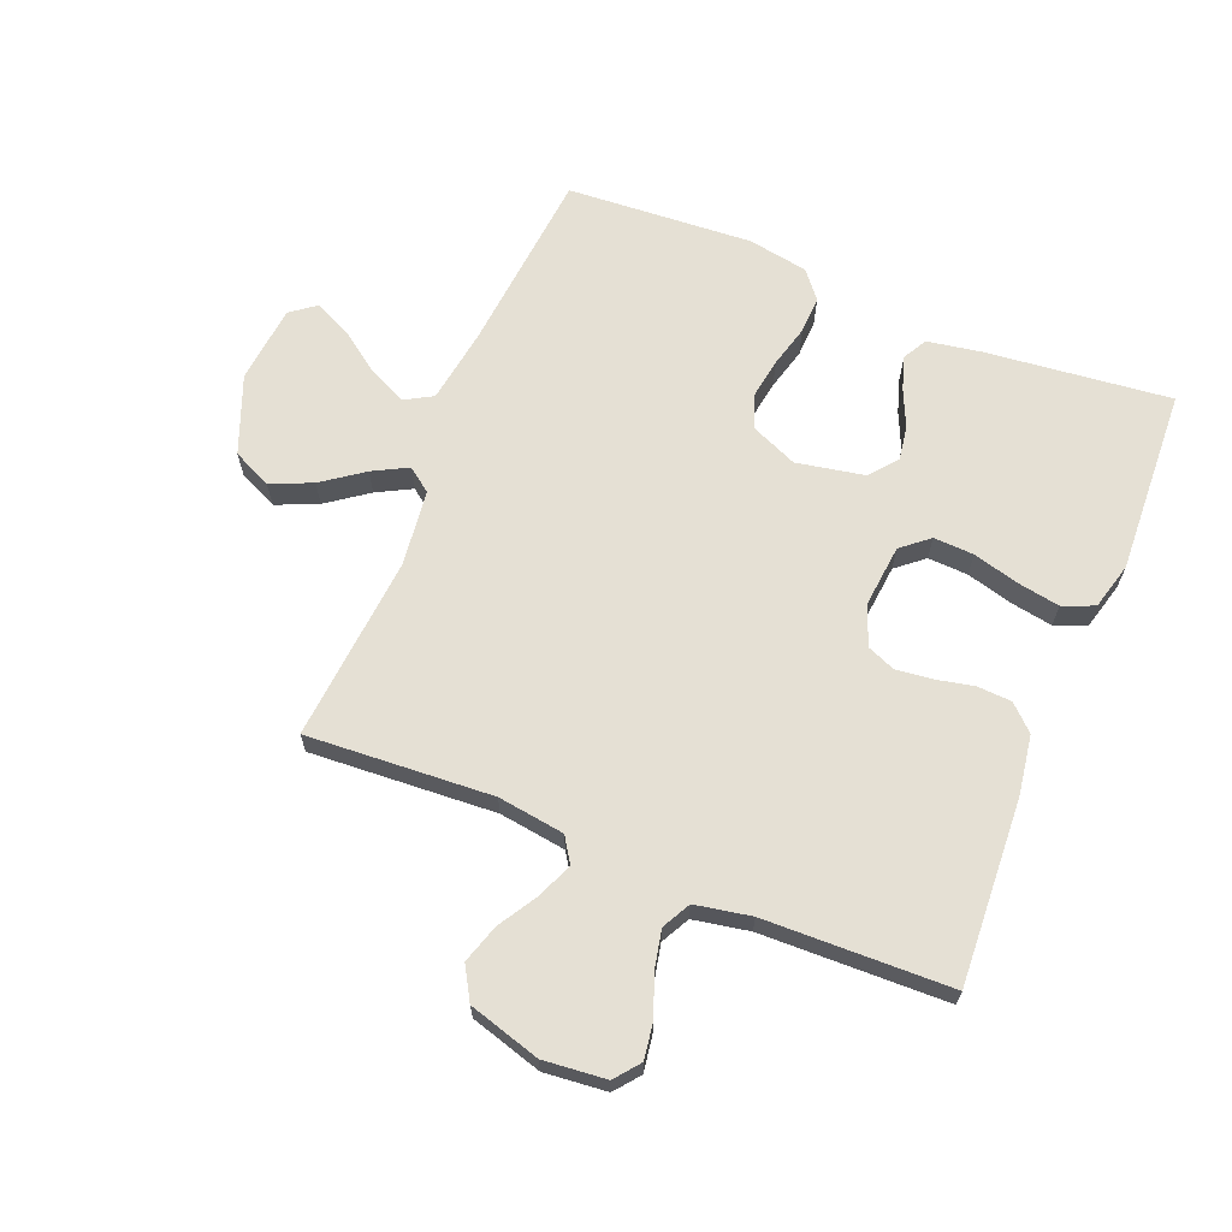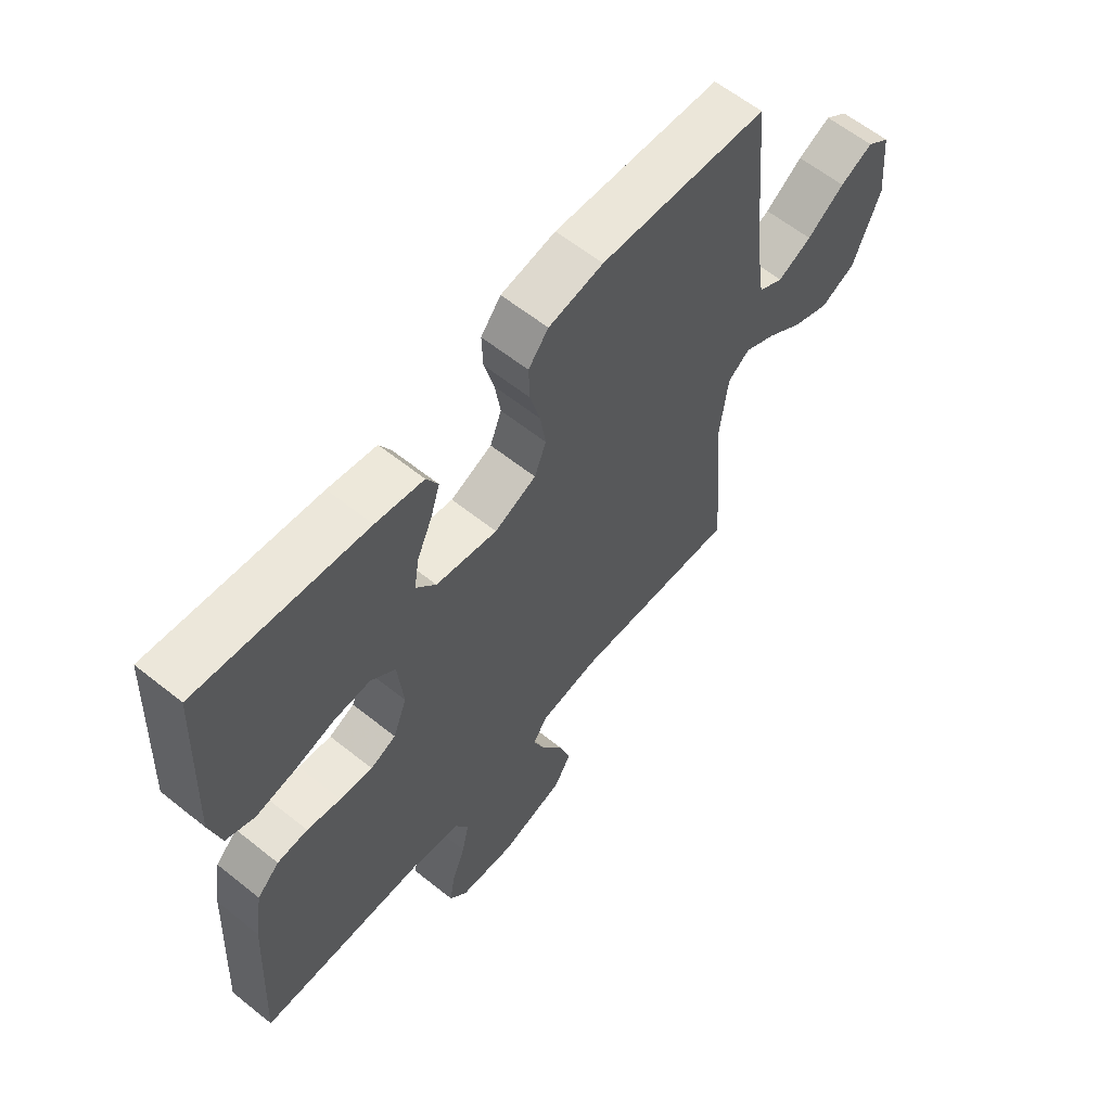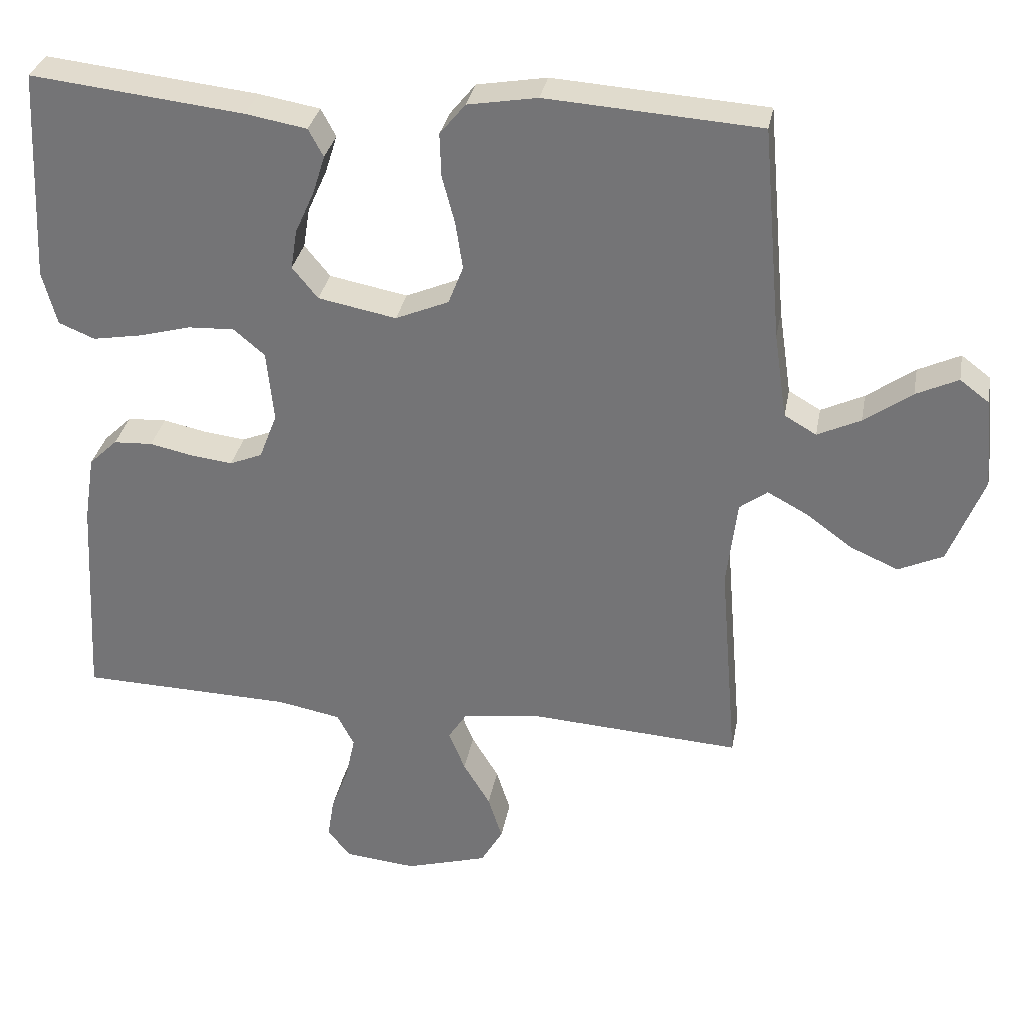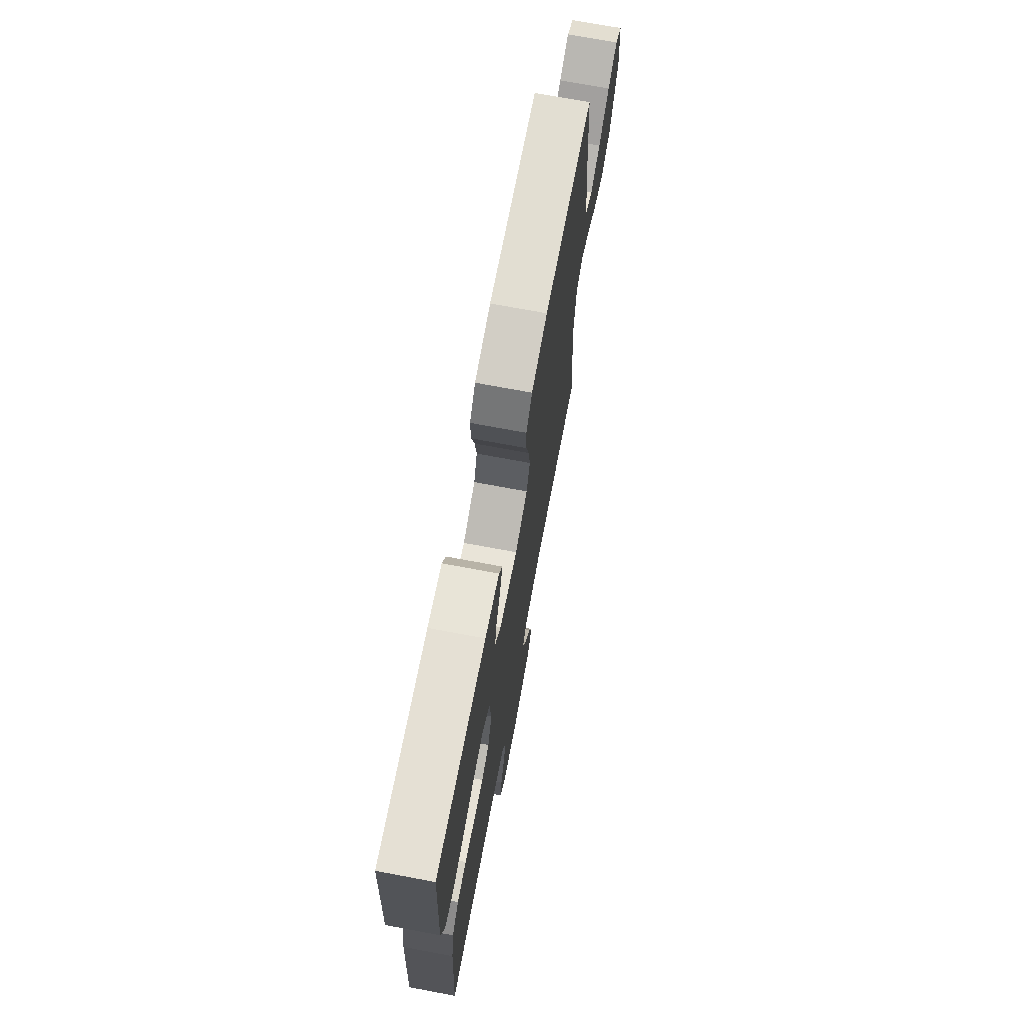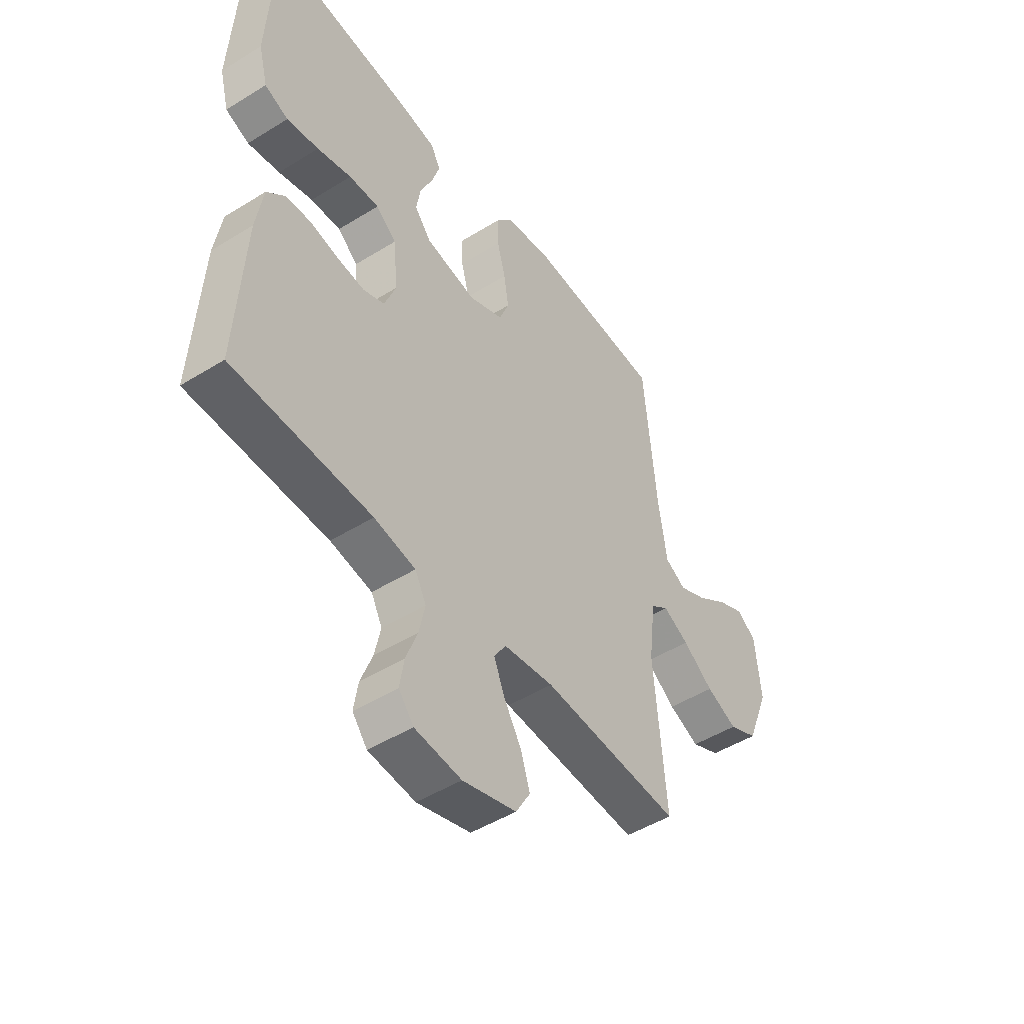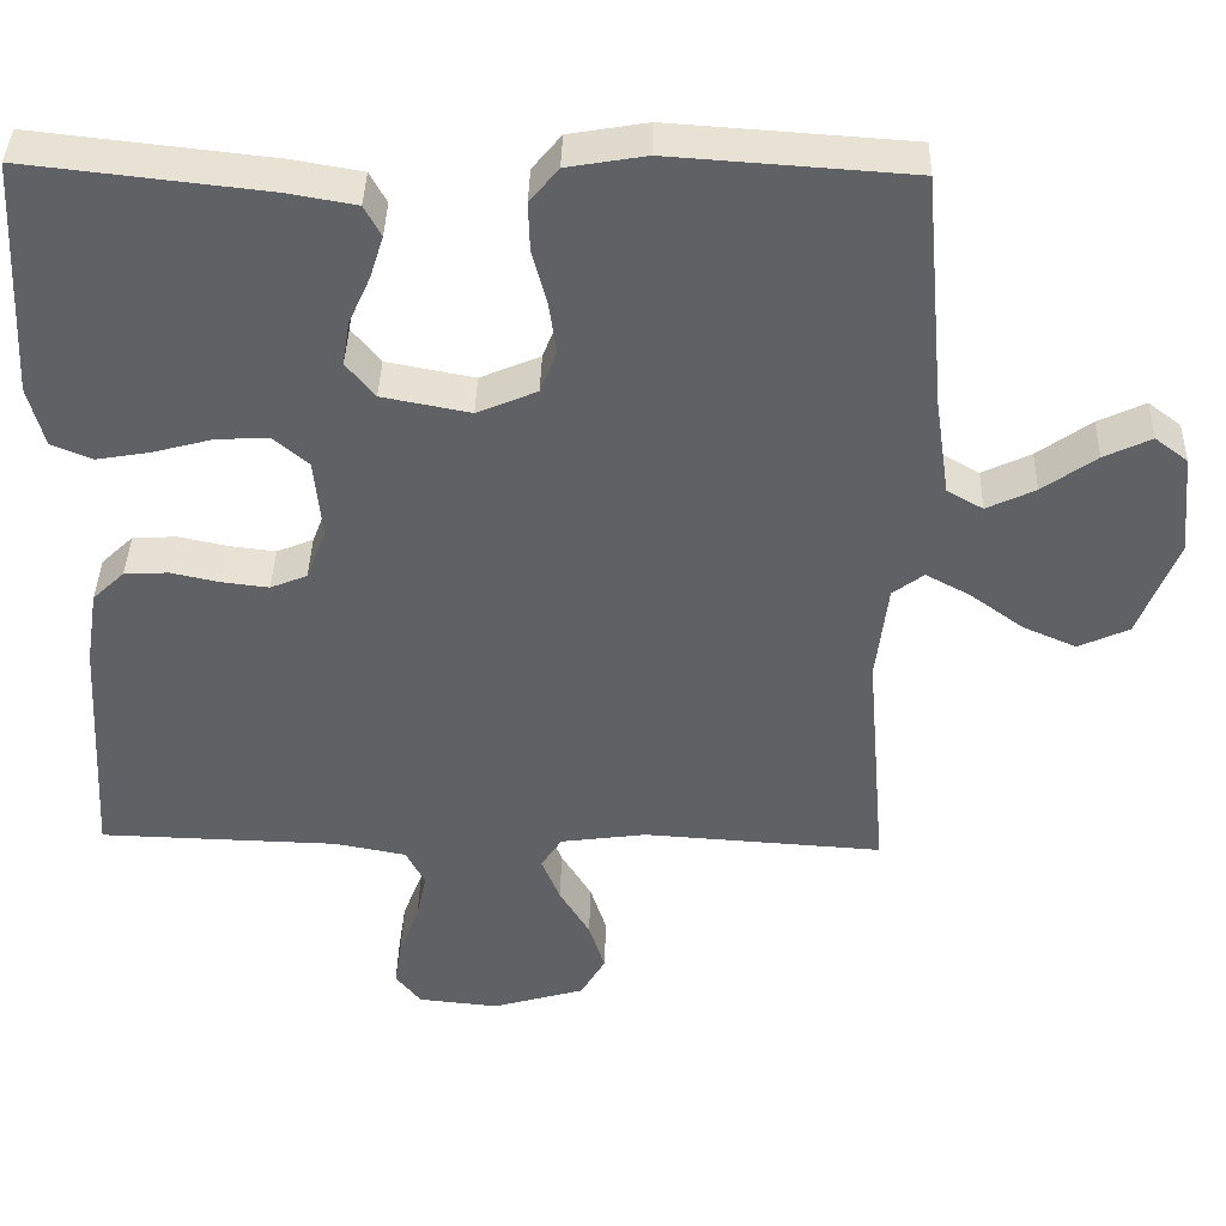
<metadata>
{"format":"obj","ext":"obj","renderer":"f3d","projection":"perspective","resolution":1024,"background":"white","views":[{"elev":65.7,"azim":-157.8,"up":"+Y"},{"elev":61.0,"azim":-50.8,"up":"+Z"},{"elev":32.0,"azim":10.4,"up":"+Z"},{"elev":71.8,"azim":-79.4,"up":"+Z"},{"elev":-48.5,"azim":-55.3,"up":"+Z"},{"elev":39.5,"azim":1.6,"up":"+Z"}]}
</metadata>
<code>
v -0.5 0.07 -0.5
v -0.483 0.07 -0.2
v -0.468 0.07 -0.105
v -0.428 0.07 -0.067
v -0.373 0.07 -0.064
v -0.312 0.07 -0.077
v -0.253 0.07 -0.084
v -0.207 0.07 -0.065
v -0.182 0.07 0
v -0.192 0.07 0.101
v -0.236 0.07 0.138
v -0.301 0.07 0.135
v -0.375 0.07 0.115
v -0.444 0.07 0.103
v -0.495 0.07 0.124
v -0.515 0.07 0.2
v -0.5 0.07 0.5
v -0.2 0.07 0.467
v -0.114 0.07 0.452
v -0.093 0.07 0.413
v -0.11 0.07 0.359
v -0.137 0.07 0.299
v -0.146 0.07 0.243
v -0.11 0.07 0.199
v 0 0.07 0.178
v 0.075 0.07 0.21
v 0.096 0.07 0.264
v 0.086 0.07 0.33
v 0.068 0.07 0.398
v 0.066 0.07 0.459
v 0.102 0.07 0.503
v 0.2 0.07 0.52
v 0.5 0.07 0.5
v 0.527 0.07 0.2
v 0.545 0.07 0.079
v 0.59 0.07 0.053
v 0.651 0.07 0.082
v 0.718 0.07 0.13
v 0.777 0.07 0.158
v 0.818 0.07 0.127
v 0.83 0.07 0
v 0.781 0.07 -0.125
v 0.718 0.07 -0.154
v 0.651 0.07 -0.125
v 0.585 0.07 -0.077
v 0.529 0.07 -0.047
v 0.49 0.07 -0.076
v 0.475 0.07 -0.2
v 0.5 0.07 -0.5
v 0.2 0.07 -0.481
v 0.092 0.07 -0.496
v 0.066 0.07 -0.536
v 0.089 0.07 -0.593
v 0.127 0.07 -0.656
v 0.147 0.07 -0.719
v 0.116 0.07 -0.772
v 0 0.07 -0.806
v -0.101 0.07 -0.796
v -0.133 0.07 -0.756
v -0.124 0.07 -0.698
v -0.099 0.07 -0.632
v -0.086 0.07 -0.571
v -0.11 0.07 -0.525
v -0.2 0.07 -0.508
v -0.5 0 -0.5
v -0.483 0 -0.2
v -0.468 0 -0.105
v -0.428 0 -0.067
v -0.373 0 -0.064
v -0.312 0 -0.077
v -0.253 0 -0.084
v -0.207 0 -0.065
v -0.182 0 0
v -0.192 0 0.101
v -0.236 0 0.138
v -0.301 0 0.135
v -0.375 0 0.115
v -0.444 0 0.103
v -0.495 0 0.124
v -0.515 0 0.2
v -0.5 0 0.5
v -0.2 0 0.467
v -0.114 0 0.452
v -0.093 0 0.413
v -0.11 0 0.359
v -0.137 0 0.299
v -0.146 0 0.243
v -0.11 0 0.199
v 0 0 0.178
v 0.075 0 0.21
v 0.096 0 0.264
v 0.086 0 0.33
v 0.068 0 0.398
v 0.066 0 0.459
v 0.102 0 0.503
v 0.2 0 0.52
v 0.5 0 0.5
v 0.527 0 0.2
v 0.545 0 0.079
v 0.59 0 0.053
v 0.651 0 0.082
v 0.718 0 0.13
v 0.777 0 0.158
v 0.818 0 0.127
v 0.83 0 0
v 0.781 0 -0.125
v 0.718 0 -0.154
v 0.651 0 -0.125
v 0.585 0 -0.077
v 0.529 0 -0.047
v 0.49 0 -0.076
v 0.475 0 -0.2
v 0.5 0 -0.5
v 0.2 0 -0.481
v 0.092 0 -0.496
v 0.066 0 -0.536
v 0.089 0 -0.593
v 0.127 0 -0.656
v 0.147 0 -0.719
v 0.116 0 -0.772
v 0 0 -0.806
v -0.101 0 -0.796
v -0.133 0 -0.756
v -0.124 0 -0.698
v -0.099 0 -0.632
v -0.086 0 -0.571
v -0.11 0 -0.525
v -0.2 0 -0.508
f 59 60 61
f 58 59 61
f 57 58 61
f 56 57 61
f 55 56 61
f 54 55 61
f 53 54 61
f 52 53 61 62
f 51 52 62 63
f 48 49 50
f 47 48 50 51
f 43 44 45
f 42 43 45
f 41 42 45
f 40 41 45
f 39 40 45
f 38 39 45
f 37 38 45
f 36 37 45 46
f 35 36 46 47
f 32 33 34
f 31 32 34
f 30 31 34
f 29 30 34
f 28 29 34
f 34 35 47
f 28 34 47
f 27 28 47
f 20 21 22
f 19 20 22
f 18 19 22
f 17 18 22
f 16 17 22
f 15 16 22
f 14 15 22
f 13 14 22
f 12 13 22
f 11 12 22 23
f 10 11 23 24
f 4 5 6
f 3 4 6
f 2 3 6
f 1 2 6
f 64 1 6
f 64 6 7
f 51 63 64
f 47 51 64
f 27 47 64
f 26 27 64
f 25 26 64
f 9 10 24 25
f 8 9 25 64
f 7 8 64
f 125 124 123
f 125 123 122
f 125 122 121
f 125 121 120
f 125 120 119
f 125 119 118
f 125 118 117
f 126 125 117 116
f 127 126 116 115
f 114 113 112
f 115 114 112 111
f 109 108 107
f 109 107 106
f 109 106 105
f 109 105 104
f 109 104 103
f 109 103 102
f 109 102 101
f 110 109 101 100
f 111 110 100 99
f 98 97 96
f 98 96 95
f 98 95 94
f 98 94 93
f 98 93 92
f 111 99 98
f 111 98 92
f 111 92 91
f 86 85 84
f 86 84 83
f 86 83 82
f 86 82 81
f 86 81 80
f 86 80 79
f 86 79 78
f 86 78 77
f 86 77 76
f 87 86 76 75
f 88 87 75 74
f 70 69 68
f 70 68 67
f 70 67 66
f 70 66 65
f 70 65 128
f 71 70 128
f 128 127 115
f 128 115 111
f 128 111 91
f 128 91 90
f 128 90 89
f 89 88 74 73
f 128 89 73 72
f 128 72 71
f 1 65 66 2
f 2 66 67 3
f 3 67 68 4
f 4 68 69 5
f 5 69 70 6
f 6 70 71 7
f 7 71 72 8
f 8 72 73 9
f 9 73 74 10
f 10 74 75 11
f 11 75 76 12
f 12 76 77 13
f 13 77 78 14
f 14 78 79 15
f 15 79 80 16
f 16 80 81 17
f 17 81 82 18
f 18 82 83 19
f 19 83 84 20
f 20 84 85 21
f 21 85 86 22
f 22 86 87 23
f 23 87 88 24
f 24 88 89 25
f 25 89 90 26
f 26 90 91 27
f 27 91 92 28
f 28 92 93 29
f 29 93 94 30
f 30 94 95 31
f 31 95 96 32
f 32 96 97 33
f 33 97 98 34
f 34 98 99 35
f 35 99 100 36
f 36 100 101 37
f 37 101 102 38
f 38 102 103 39
f 39 103 104 40
f 40 104 105 41
f 41 105 106 42
f 42 106 107 43
f 43 107 108 44
f 44 108 109 45
f 45 109 110 46
f 46 110 111 47
f 47 111 112 48
f 48 112 113 49
f 49 113 114 50
f 50 114 115 51
f 51 115 116 52
f 52 116 117 53
f 53 117 118 54
f 54 118 119 55
f 55 119 120 56
f 56 120 121 57
f 57 121 122 58
f 58 122 123 59
f 59 123 124 60
f 60 124 125 61
f 61 125 126 62
f 62 126 127 63
f 63 127 128 64
f 64 128 65 1

</code>
